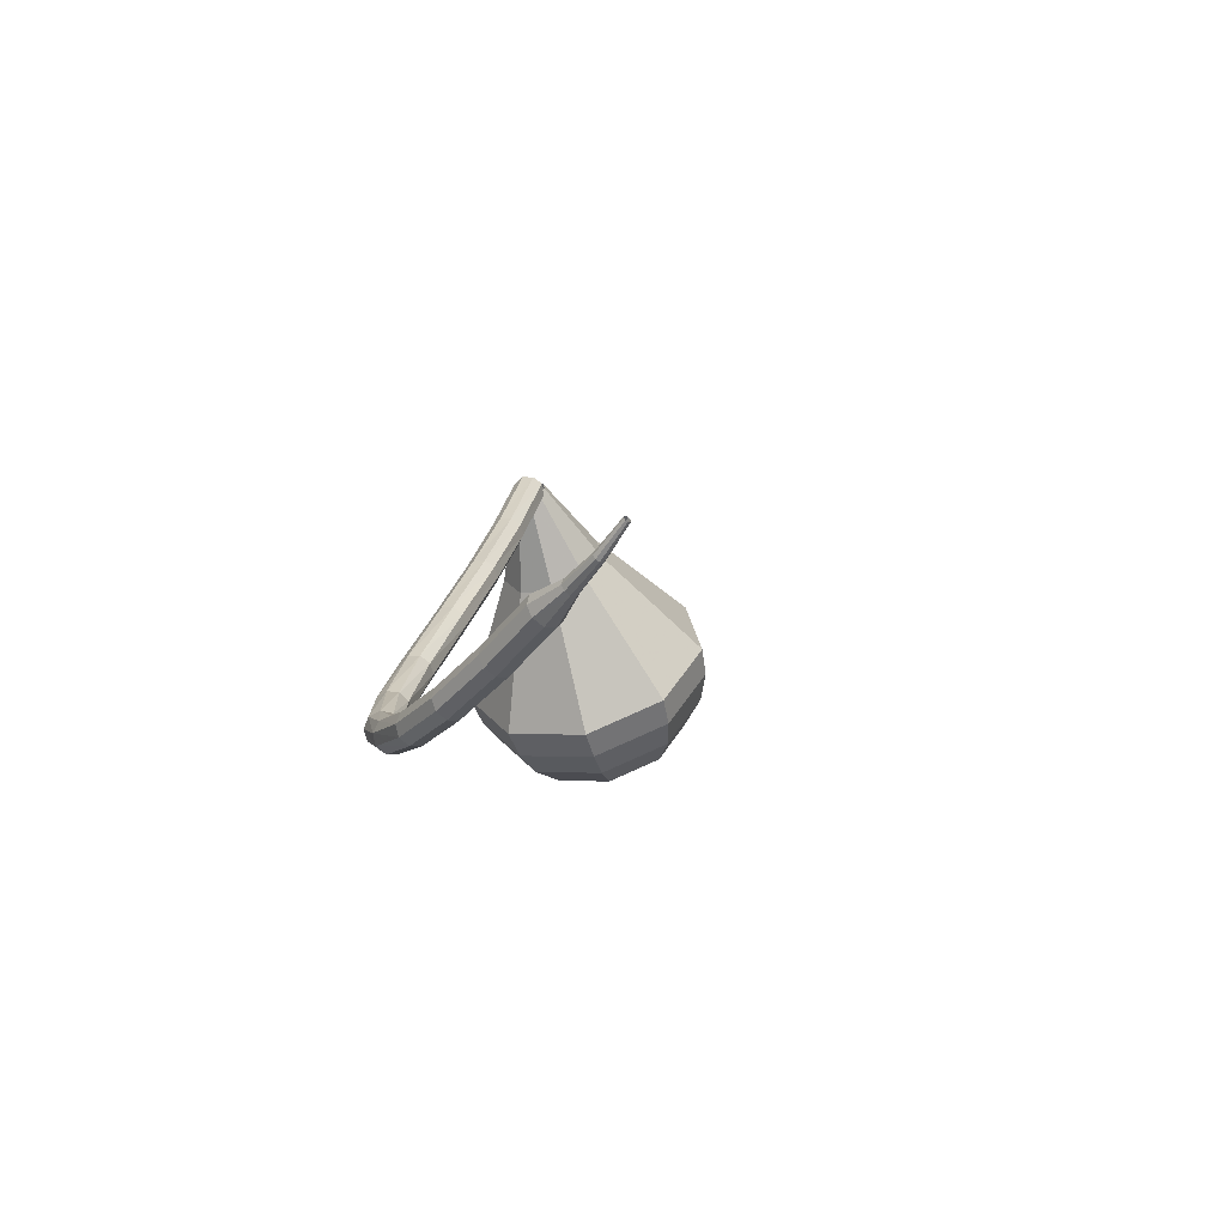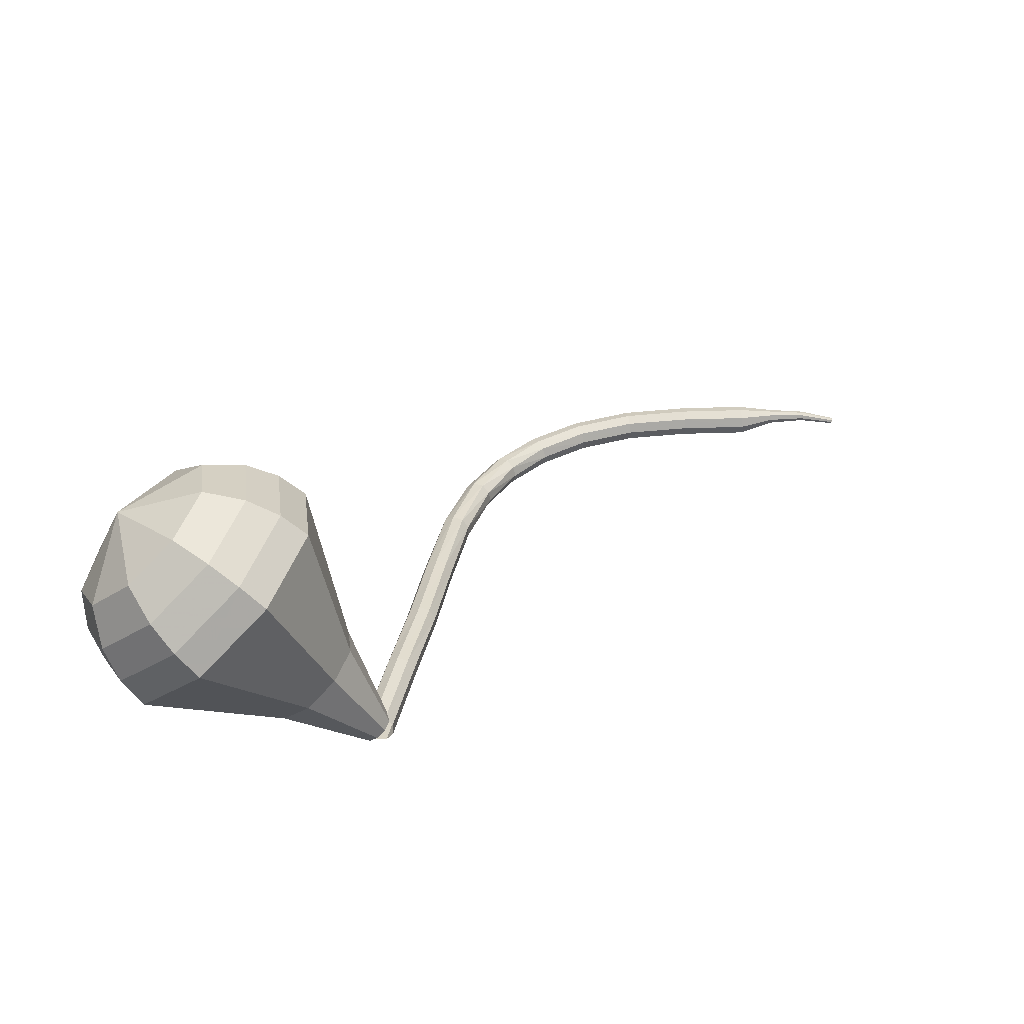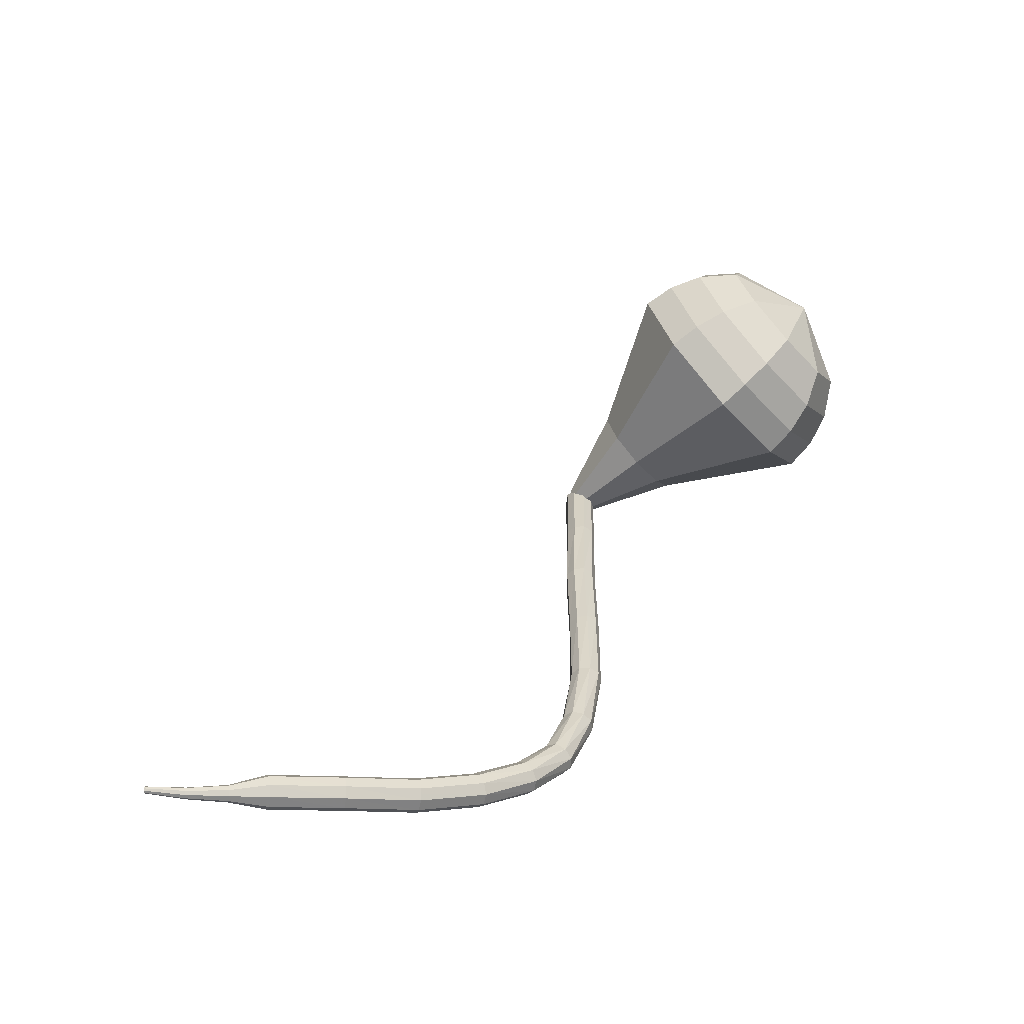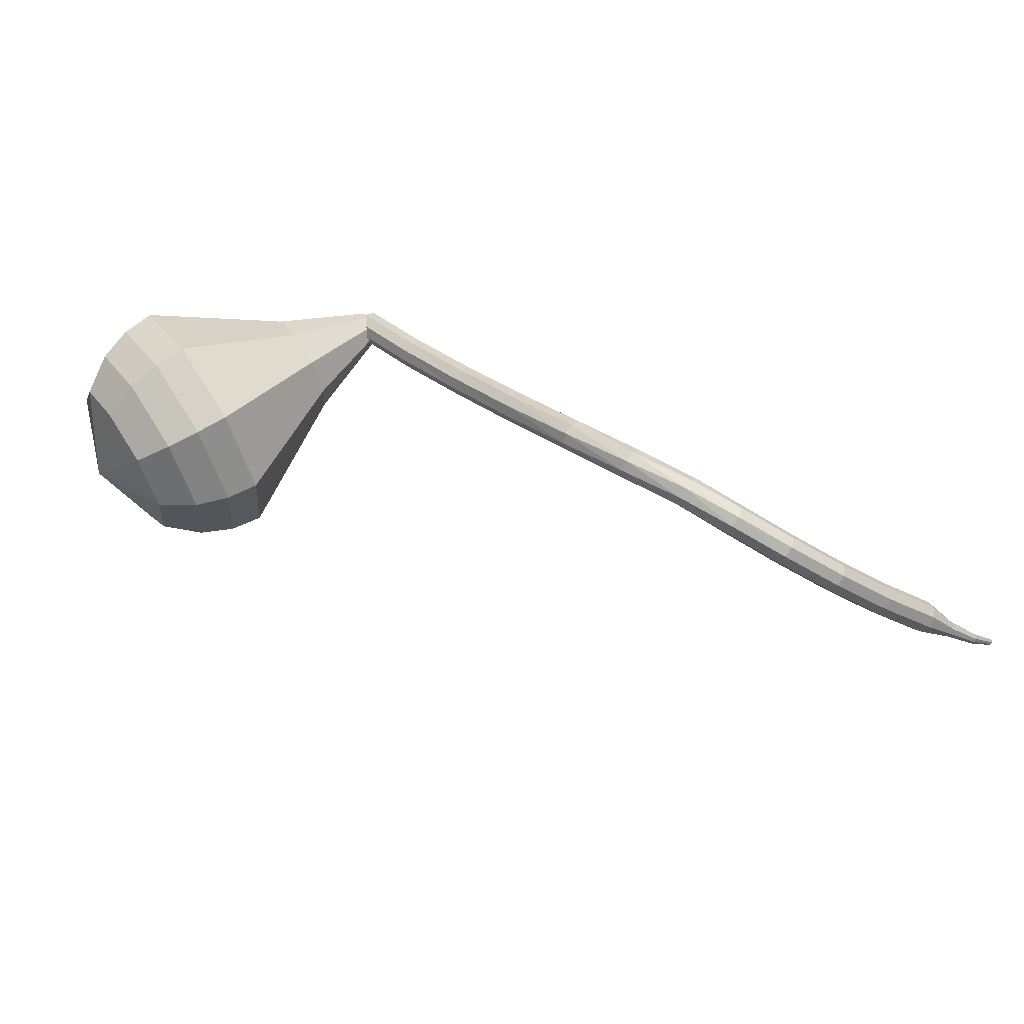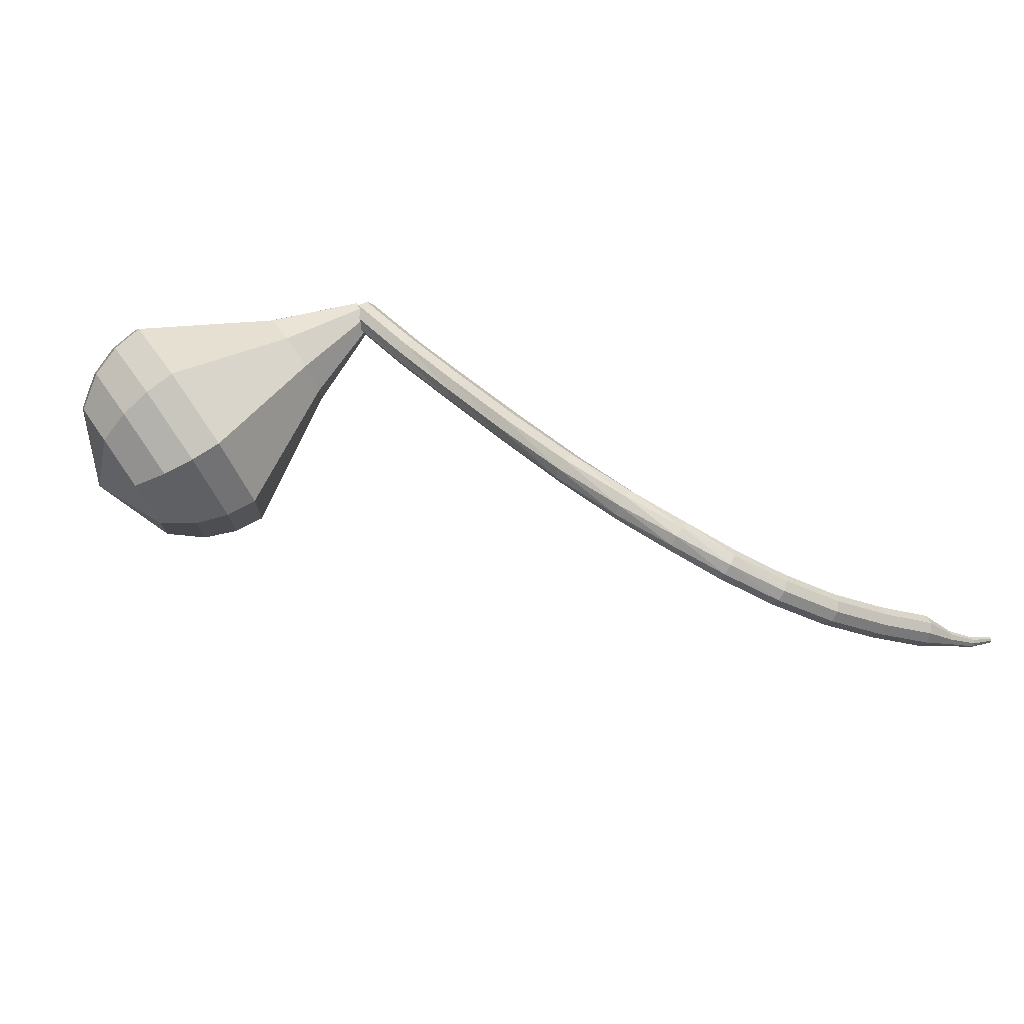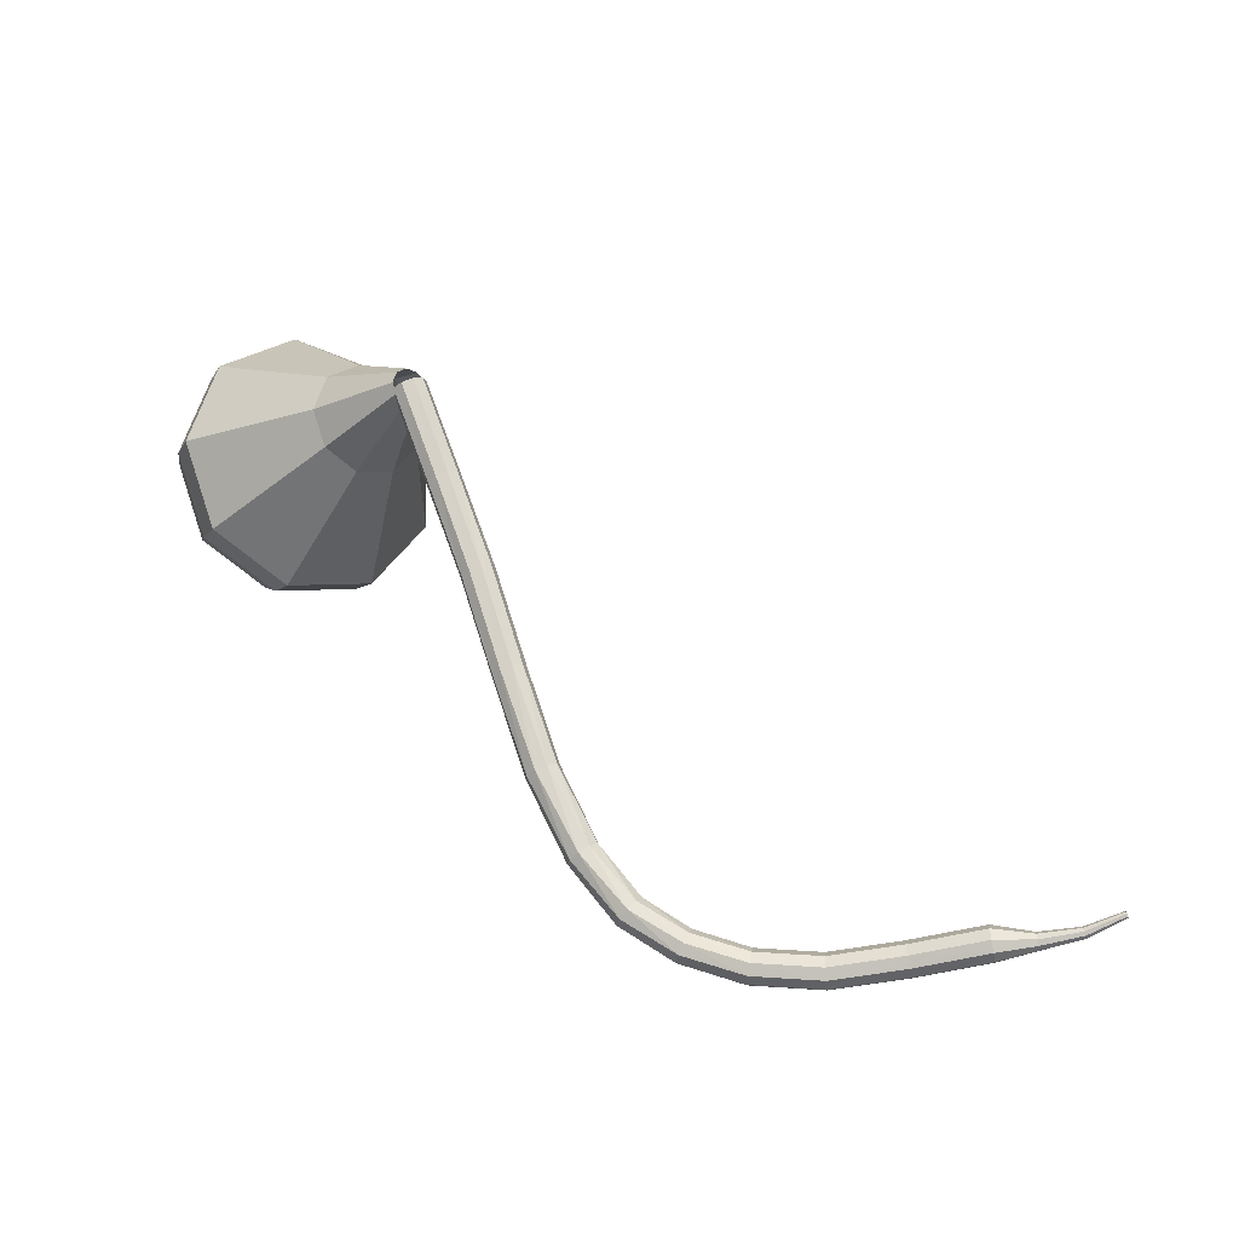
<metadata>
{"format":"obj","ext":"obj","renderer":"f3d","projection":"perspective","resolution":1024,"background":"white","views":[{"elev":-23.3,"azim":58.9,"up":"+Z"},{"elev":63.9,"azim":-13.9,"up":"+Y"},{"elev":-0.4,"azim":154.3,"up":"+Y"},{"elev":-48.7,"azim":-36.0,"up":"+Z"},{"elev":-37.5,"azim":-33.5,"up":"+Z"},{"elev":19.7,"azim":5.9,"up":"+Z"}]}
</metadata>
<code>
g tube1
v 212.9 119.6 181.3
v 212.8 120.2 180.9
v 213.1 120.8 180.6
v 213.7 121.1 180.7
v 214.3 121.1 181
v 214.6 120.7 181.5
v 214.5 120.1 181.8
v 214.1 119.6 181.9
v 213.4 119.4 181.7
v 212.9 119.6 181.3
v 215.2 116.9 176.8
v 215.1 117.5 176.4
v 215.4 118 176.1
v 216 118.4 176.2
v 216.6 118.4 176.5
v 216.9 117.9 177
v 216.8 117.3 177.3
v 216.3 116.9 177.4
v 215.7 116.7 177.2
v 215.2 116.9 176.8
v 217.5 114.1 172.4
v 217.4 114.6 172
v 217.7 115.2 171.7
v 218.3 115.5 171.8
v 218.9 115.4 172.2
v 219.2 115 172.6
v 219.1 114.4 172.9
v 218.6 113.9 173
v 217.9 113.8 172.8
v 217.5 114.1 172.4
v 219.5 111 167.9
v 219.5 111.6 167.5
v 219.8 112.1 167.3
v 220.4 112.4 167.3
v 221 112.3 167.7
v 221.3 111.9 168.1
v 221.1 111.3 168.4
v 220.6 110.9 168.5
v 220 110.7 168.3
v 219.5 111 167.9
v 221.8 107.8 163.5
v 221.7 108.4 163
v 222 108.9 162.8
v 222.5 109.3 162.9
v 223.1 109.3 163.2
v 223.4 108.9 163.7
v 223.3 108.3 164.1
v 222.9 107.8 164.1
v 222.3 107.6 163.9
v 221.8 107.8 163.5
v 224.4 105.2 160
v 224.2 105.6 159.5
v 224.4 106.2 159.2
v 224.9 106.7 159.3
v 225.4 106.8 159.7
v 225.8 106.5 160.2
v 225.8 106 160.6
v 225.4 105.4 160.7
v 224.8 105.1 160.4
v 224.4 105.2 160
v 227.2 103.3 157.6
v 227 103.7 157
v 227.1 104.3 156.7
v 227.4 104.9 156.9
v 227.8 105.2 157.3
v 228.2 105 157.9
v 228.2 104.5 158.3
v 228 103.8 158.4
v 227.6 103.4 158.1
v 227.2 103.3 157.6
v 230.3 102.4 156.2
v 230.2 102.7 155.6
v 230.2 103.3 155.2
v 230.4 103.9 155.4
v 230.6 104.3 155.9
v 230.8 104.3 156.5
v 230.9 103.8 157
v 230.8 103.1 157.1
v 230.6 102.6 156.8
v 230.3 102.4 156.2
v 233.9 101.9 155.4
v 233.8 102.1 154.8
v 233.8 102.7 154.4
v 233.9 103.4 154.6
v 234 103.8 155.1
v 234.1 103.8 155.8
v 234.1 103.4 156.3
v 234.1 102.7 156.4
v 234 102.1 156.1
v 233.9 101.9 155.4
v 237.9 101.8 155.4
v 238 102.1 154.8
v 238 102.6 154.4
v 238 103.3 154.5
v 237.9 103.8 155.1
v 237.8 103.8 155.8
v 237.8 103.3 156.3
v 237.8 102.6 156.4
v 237.8 102 156.1
v 237.9 101.8 155.4
v 242.1 102.1 156.2
v 242.2 102.3 155.6
v 242.3 102.9 155.2
v 242.2 103.6 155.3
v 242.1 104 155.9
v 241.9 104 156.5
v 241.8 103.6 157
v 241.9 102.9 157.2
v 242 102.3 156.8
v 242.1 102.1 156.2
v 246.3 102.3 157.2
v 246.4 102.5 156.6
v 246.4 103.1 156.2
v 246.4 103.8 156.4
v 246.3 104.2 156.9
v 246.1 104.2 157.5
v 246.1 103.8 158.1
v 246.1 103.1 158.2
v 246.1 102.5 157.8
v 246.3 102.3 157.2
v 248.5 102.8 157.5
v 248.6 102.9 157.2
v 248.6 103.2 157
v 248.6 103.5 157
v 248.5 103.7 157.3
v 248.5 103.7 157.6
v 248.4 103.5 157.9
v 248.4 103.2 158
v 248.5 102.9 157.8
v 248.5 102.8 157.5
v 250.9 103 158
v 250.9 103.1 157.8
v 251 103.3 157.7
v 250.9 103.5 157.8
v 250.9 103.7 157.9
v 250.8 103.7 158.1
v 250.7 103.5 158.3
v 250.7 103.3 158.3
v 250.8 103.1 158.2
v 250.9 103 158
v 252.9 103.3 159.1
v 253 103.4 159
v 253 103.5 158.9
v 253 103.6 158.9
v 252.9 103.7 159
v 252.9 103.7 159.1
v 252.8 103.6 159.2
v 252.8 103.5 159.3
v 252.9 103.4 159.2
v 252.9 103.3 159.1
f 1 2 12
f 12 11 1
f 2 3 13
f 13 12 2
f 3 4 14
f 14 13 3
f 4 5 15
f 15 14 4
f 5 6 16
f 16 15 5
f 6 7 17
f 17 16 6
f 7 8 18
f 18 17 7
f 8 9 19
f 19 18 8
f 9 10 20
f 20 19 9
f 11 12 22
f 22 21 11
f 12 13 23
f 23 22 12
f 13 14 24
f 24 23 13
f 14 15 25
f 25 24 14
f 15 16 26
f 26 25 15
f 16 17 27
f 27 26 16
f 17 18 28
f 28 27 17
f 18 19 29
f 29 28 18
f 19 20 30
f 30 29 19
f 21 22 32
f 32 31 21
f 22 23 33
f 33 32 22
f 23 24 34
f 34 33 23
f 24 25 35
f 35 34 24
f 25 26 36
f 36 35 25
f 26 27 37
f 37 36 26
f 27 28 38
f 38 37 27
f 28 29 39
f 39 38 28
f 29 30 40
f 40 39 29
f 31 32 42
f 42 41 31
f 32 33 43
f 43 42 32
f 33 34 44
f 44 43 33
f 34 35 45
f 45 44 34
f 35 36 46
f 46 45 35
f 36 37 47
f 47 46 36
f 37 38 48
f 48 47 37
f 38 39 49
f 49 48 38
f 39 40 50
f 50 49 39
f 41 42 52
f 52 51 41
f 42 43 53
f 53 52 42
f 43 44 54
f 54 53 43
f 44 45 55
f 55 54 44
f 45 46 56
f 56 55 45
f 46 47 57
f 57 56 46
f 47 48 58
f 58 57 47
f 48 49 59
f 59 58 48
f 49 50 60
f 60 59 49
f 51 52 62
f 62 61 51
f 52 53 63
f 63 62 52
f 53 54 64
f 64 63 53
f 54 55 65
f 65 64 54
f 55 56 66
f 66 65 55
f 56 57 67
f 67 66 56
f 57 58 68
f 68 67 57
f 58 59 69
f 69 68 58
f 59 60 70
f 70 69 59
f 61 62 72
f 72 71 61
f 62 63 73
f 73 72 62
f 63 64 74
f 74 73 63
f 64 65 75
f 75 74 64
f 65 66 76
f 76 75 65
f 66 67 77
f 77 76 66
f 67 68 78
f 78 77 67
f 68 69 79
f 79 78 68
f 69 70 80
f 80 79 69
f 71 72 82
f 82 81 71
f 72 73 83
f 83 82 72
f 73 74 84
f 84 83 73
f 74 75 85
f 85 84 74
f 75 76 86
f 86 85 75
f 76 77 87
f 87 86 76
f 77 78 88
f 88 87 77
f 78 79 89
f 89 88 78
f 79 80 90
f 90 89 79
f 81 82 92
f 92 91 81
f 82 83 93
f 93 92 82
f 83 84 94
f 94 93 83
f 84 85 95
f 95 94 84
f 85 86 96
f 96 95 85
f 86 87 97
f 97 96 86
f 87 88 98
f 98 97 87
f 88 89 99
f 99 98 88
f 89 90 100
f 100 99 89
f 91 92 102
f 102 101 91
f 92 93 103
f 103 102 92
f 93 94 104
f 104 103 93
f 94 95 105
f 105 104 94
f 95 96 106
f 106 105 95
f 96 97 107
f 107 106 96
f 97 98 108
f 108 107 97
f 98 99 109
f 109 108 98
f 99 100 110
f 110 109 99
f 101 102 112
f 112 111 101
f 102 103 113
f 113 112 102
f 103 104 114
f 114 113 103
f 104 105 115
f 115 114 104
f 105 106 116
f 116 115 105
f 106 107 117
f 117 116 106
f 107 108 118
f 118 117 107
f 108 109 119
f 119 118 108
f 109 110 120
f 120 119 109
f 111 112 122
f 122 121 111
f 112 113 123
f 123 122 112
f 113 114 124
f 124 123 113
f 114 115 125
f 125 124 114
f 115 116 126
f 126 125 115
f 116 117 127
f 127 126 116
f 117 118 128
f 128 127 117
f 118 119 129
f 129 128 118
f 119 120 130
f 130 129 119
f 121 122 132
f 132 131 121
f 122 123 133
f 133 132 122
f 123 124 134
f 134 133 123
f 124 125 135
f 135 134 124
f 125 126 136
f 136 135 125
f 126 127 137
f 137 136 126
f 127 128 138
f 138 137 127
f 128 129 139
f 139 138 128
f 129 130 140
f 140 139 129
f 131 132 142
f 142 141 131
f 132 133 143
f 143 142 132
f 133 134 144
f 144 143 133
f 134 135 145
f 145 144 134
f 135 136 146
f 146 145 135
f 136 137 147
f 147 146 136
f 137 138 148
f 148 147 137
f 138 139 149
f 149 148 138
f 139 140 150
f 150 149 139
v 214.5 121 181.3
v 214.5 120.5 180.7
v 214.2 120 180.4
v 213.6 119.6 180.5
v 213.1 119.5 181
v 212.9 119.8 181.5
v 213 120.3 182
v 213.5 120.8 182.1
v 214.1 121.1 181.8
v 214.5 121 181.3
v 213 126.1 178.2
v 213.2 124.8 176.4
v 212.1 123 175.5
v 210.3 121.7 175.8
v 208.6 121.4 177.3
v 207.8 122.3 179.2
v 208.2 124 180.7
v 209.8 125.6 181
v 211.7 126.5 180.1
v 213 126.1 178.2
v 212.7 128.2 177.2
v 213 126.3 174.7
v 211.5 123.9 173.4
v 209.1 122.2 173.9
v 206.7 121.8 175.9
v 205.7 123 178.5
v 206.3 125.2 180.5
v 208.4 127.5 180.9
v 210.9 128.6 179.6
v 212.7 128.2 177.2
v 212.5 130.2 176.1
v 212.8 127.9 173
v 210.9 124.9 171.4
v 207.8 122.6 172
v 204.9 122.2 174.5
v 203.6 123.7 177.8
v 204.4 126.5 180.3
v 207 129.3 180.9
v 210.2 130.8 179.2
v 212.5 130.2 176.1
v 212.2 132.3 175.1
v 212.6 129.5 171.3
v 210.4 125.8 169.4
v 206.6 123.1 170
v 203.1 122.5 173.1
v 201.5 124.4 177
v 202.5 127.8 180.1
v 205.7 131.2 180.8
v 209.5 132.9 178.8
v 212.2 132.3 175.1
v 212 134.3 174
v 212.4 131 169.6
v 209.8 126.8 167.3
v 205.4 123.6 168.1
v 201.3 122.9 171.7
v 199.4 125.1 176.3
v 200.6 129.1 179.9
v 204.3 133 180.7
v 208.8 135.1 178.4
v 212 134.3 174
v 210.7 135.4 172.9
v 211.1 132.2 168.7
v 208.6 128.1 166.5
v 204.3 125 167.3
v 200.4 124.4 170.7
v 198.5 126.5 175.2
v 199.6 130.4 178.6
v 203.2 134.2 179.4
v 207.6 136.2 177.2
v 210.7 135.4 172.9
v 208.9 136.1 171.9
v 209.3 133.3 168.1
v 207 129.6 166.1
v 203.3 126.9 166.8
v 199.7 126.3 169.9
v 198 128.2 173.9
v 199.1 131.6 177
v 202.3 135 177.7
v 206.2 136.8 175.7
v 208.9 136.1 171.9
v 206.6 136.3 170.8
v 206.9 134.1 167.9
v 205.1 131.4 166.4
v 202.3 129.2 166.9
v 199.5 128.8 169.3
v 198.3 130.2 172.4
v 199 132.9 174.7
v 201.5 135.5 175.2
v 204.5 136.8 173.7
v 206.6 136.3 170.8
v 201.5 134.1 169.8
v 201.5 134.1 169.8
v 201.5 134.1 169.8
v 201.5 134.1 169.8
v 201.5 134.1 169.8
v 201.5 134.1 169.8
v 201.5 134.1 169.8
v 201.5 134.1 169.8
v 201.5 134.1 169.8
v 201.5 134.1 169.8
f 151 152 162
f 162 161 151
f 152 153 163
f 163 162 152
f 153 154 164
f 164 163 153
f 154 155 165
f 165 164 154
f 155 156 166
f 166 165 155
f 156 157 167
f 167 166 156
f 157 158 168
f 168 167 157
f 158 159 169
f 169 168 158
f 159 160 170
f 170 169 159
f 161 162 172
f 172 171 161
f 162 163 173
f 173 172 162
f 163 164 174
f 174 173 163
f 164 165 175
f 175 174 164
f 165 166 176
f 176 175 165
f 166 167 177
f 177 176 166
f 167 168 178
f 178 177 167
f 168 169 179
f 179 178 168
f 169 170 180
f 180 179 169
f 171 172 182
f 182 181 171
f 172 173 183
f 183 182 172
f 173 174 184
f 184 183 173
f 174 175 185
f 185 184 174
f 175 176 186
f 186 185 175
f 176 177 187
f 187 186 176
f 177 178 188
f 188 187 177
f 178 179 189
f 189 188 178
f 179 180 190
f 190 189 179
f 181 182 192
f 192 191 181
f 182 183 193
f 193 192 182
f 183 184 194
f 194 193 183
f 184 185 195
f 195 194 184
f 185 186 196
f 196 195 185
f 186 187 197
f 197 196 186
f 187 188 198
f 198 197 187
f 188 189 199
f 199 198 188
f 189 190 200
f 200 199 189
f 191 192 202
f 202 201 191
f 192 193 203
f 203 202 192
f 193 194 204
f 204 203 193
f 194 195 205
f 205 204 194
f 195 196 206
f 206 205 195
f 196 197 207
f 207 206 196
f 197 198 208
f 208 207 197
f 198 199 209
f 209 208 198
f 199 200 210
f 210 209 199
f 201 202 212
f 212 211 201
f 202 203 213
f 213 212 202
f 203 204 214
f 214 213 203
f 204 205 215
f 215 214 204
f 205 206 216
f 216 215 205
f 206 207 217
f 217 216 206
f 207 208 218
f 218 217 207
f 208 209 219
f 219 218 208
f 209 210 220
f 220 219 209
f 211 212 222
f 222 221 211
f 212 213 223
f 223 222 212
f 213 214 224
f 224 223 213
f 214 215 225
f 225 224 214
f 215 216 226
f 226 225 215
f 216 217 227
f 227 226 216
f 217 218 228
f 228 227 217
f 218 219 229
f 229 228 218
f 219 220 230
f 230 229 219
f 221 222 232
f 232 231 221
f 222 223 233
f 233 232 222
f 223 224 234
f 234 233 223
f 224 225 235
f 235 234 224
f 225 226 236
f 236 235 225
f 226 227 237
f 237 236 226
f 227 228 238
f 238 237 227
f 228 229 239
f 239 238 228
f 229 230 240
f 240 239 229
f 231 232 242
f 242 241 231
f 232 233 243
f 243 242 232
f 233 234 244
f 244 243 233
f 234 235 245
f 245 244 234
f 235 236 246
f 246 245 235
f 236 237 247
f 247 246 236
f 237 238 248
f 248 247 237
f 238 239 249
f 249 248 238
f 239 240 250
f 250 249 239
g

</code>
